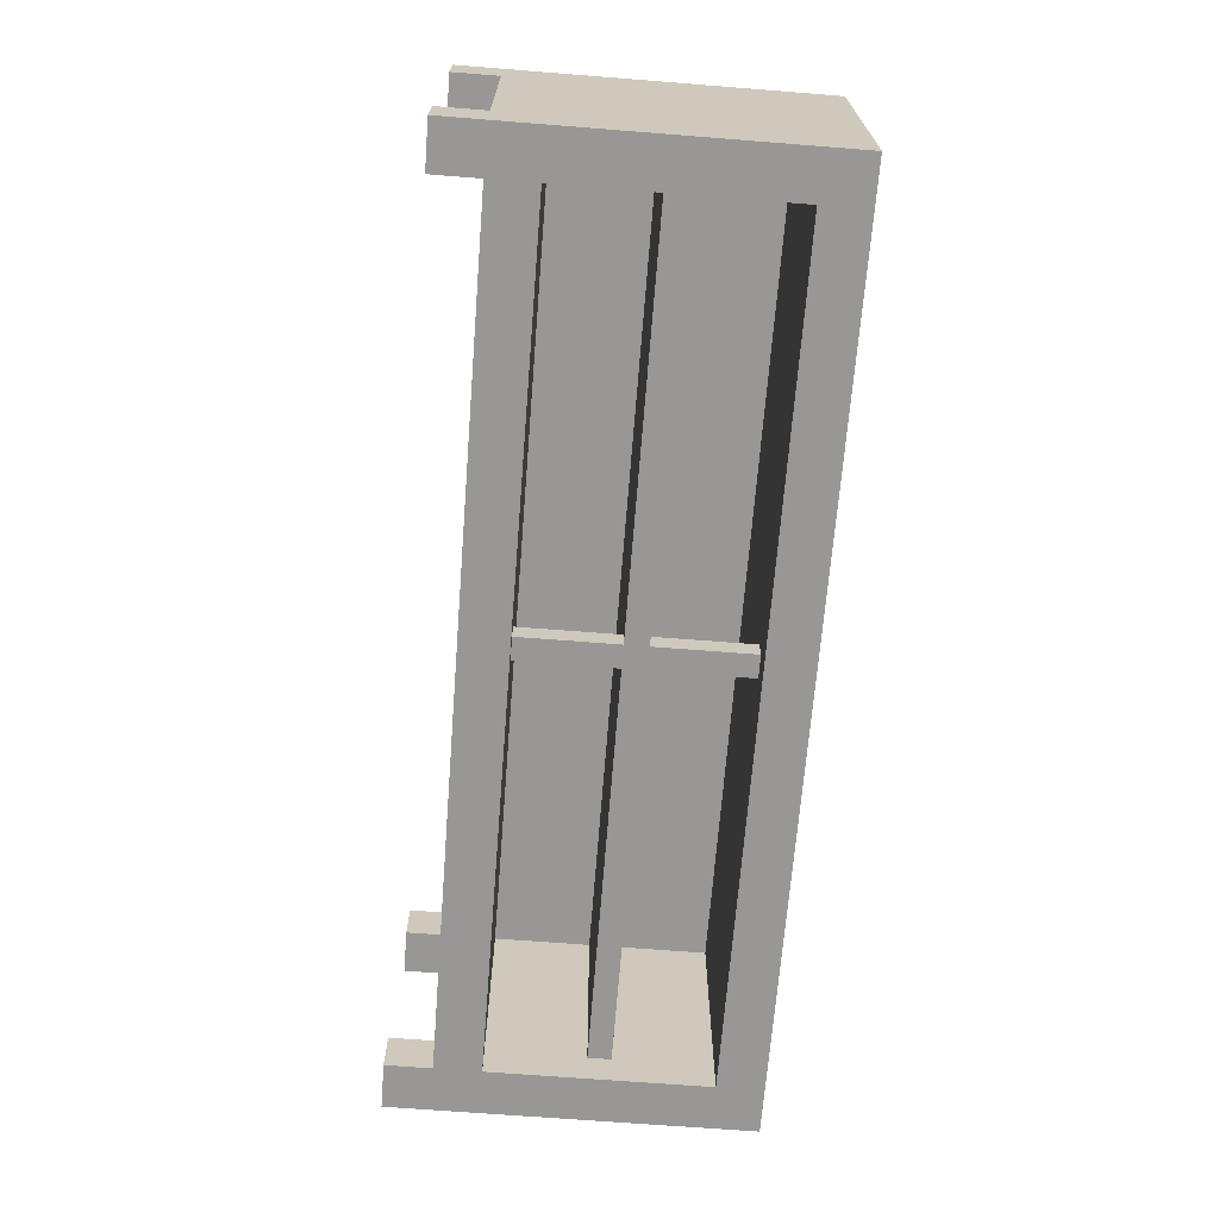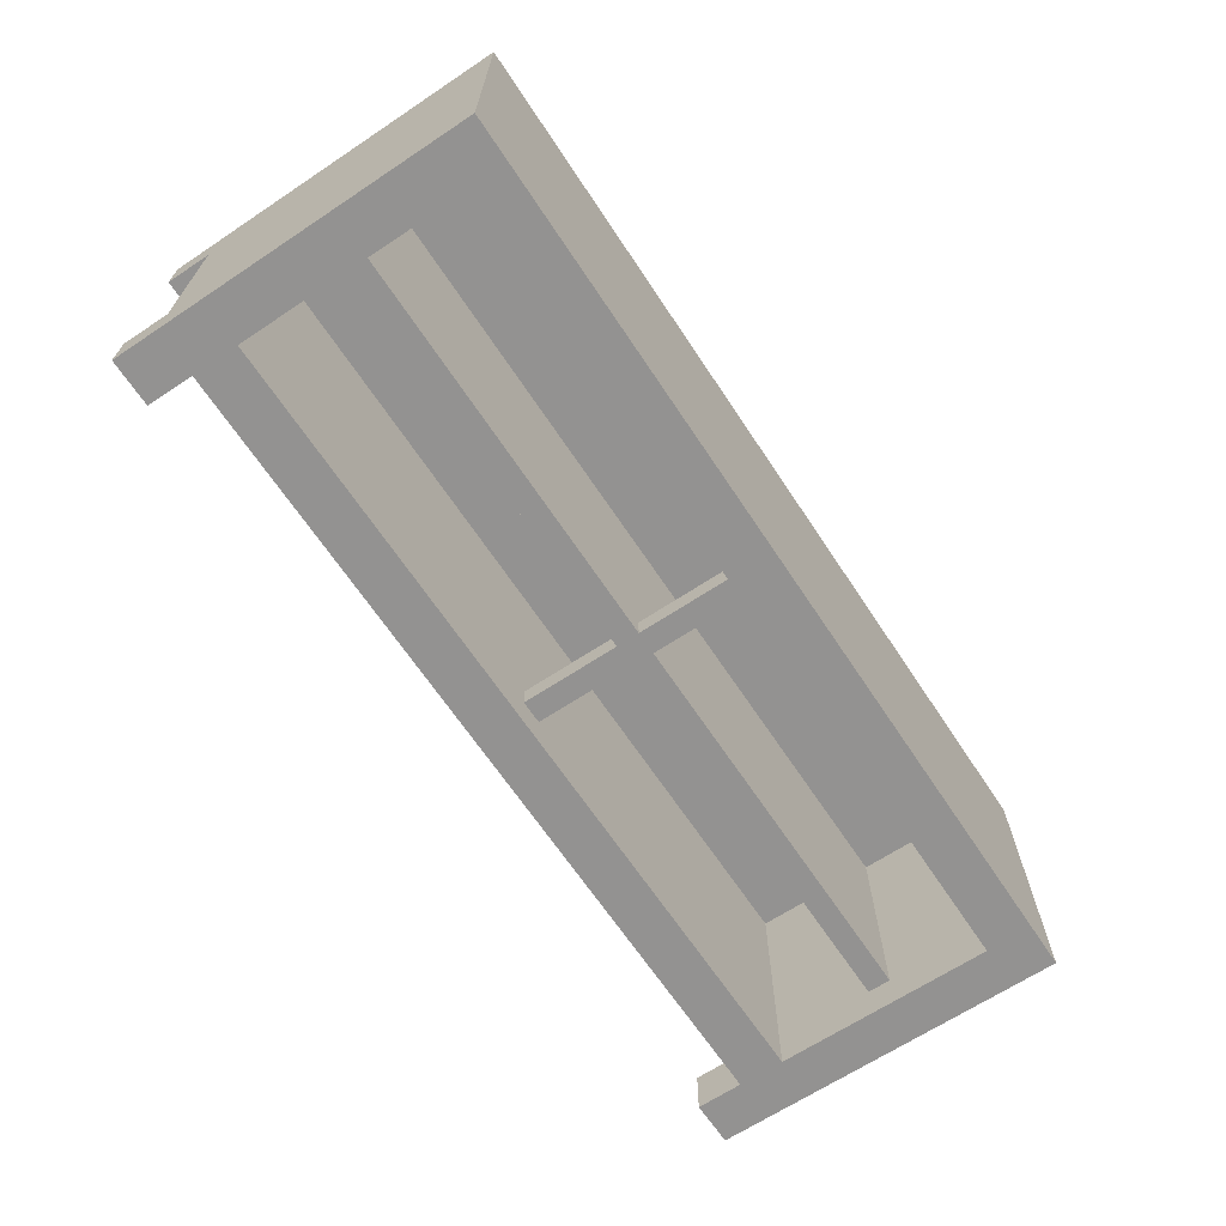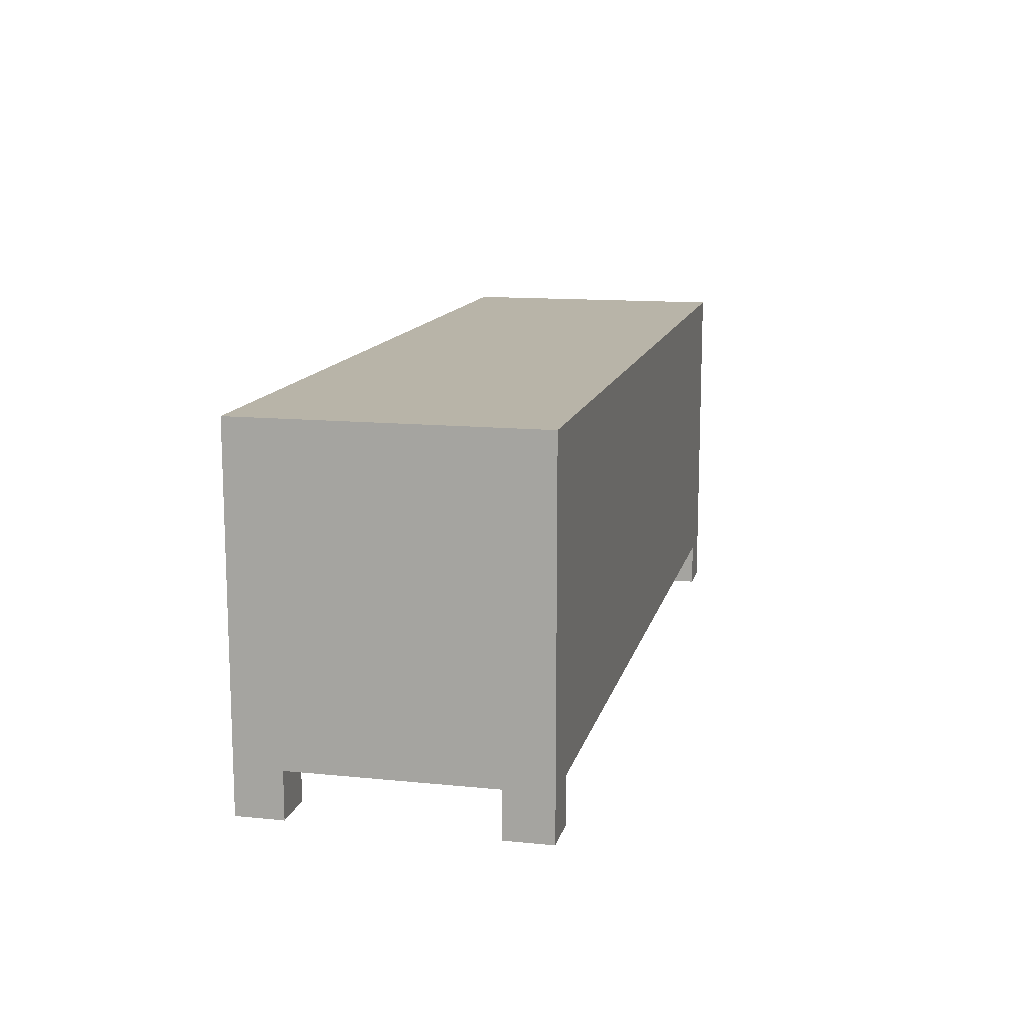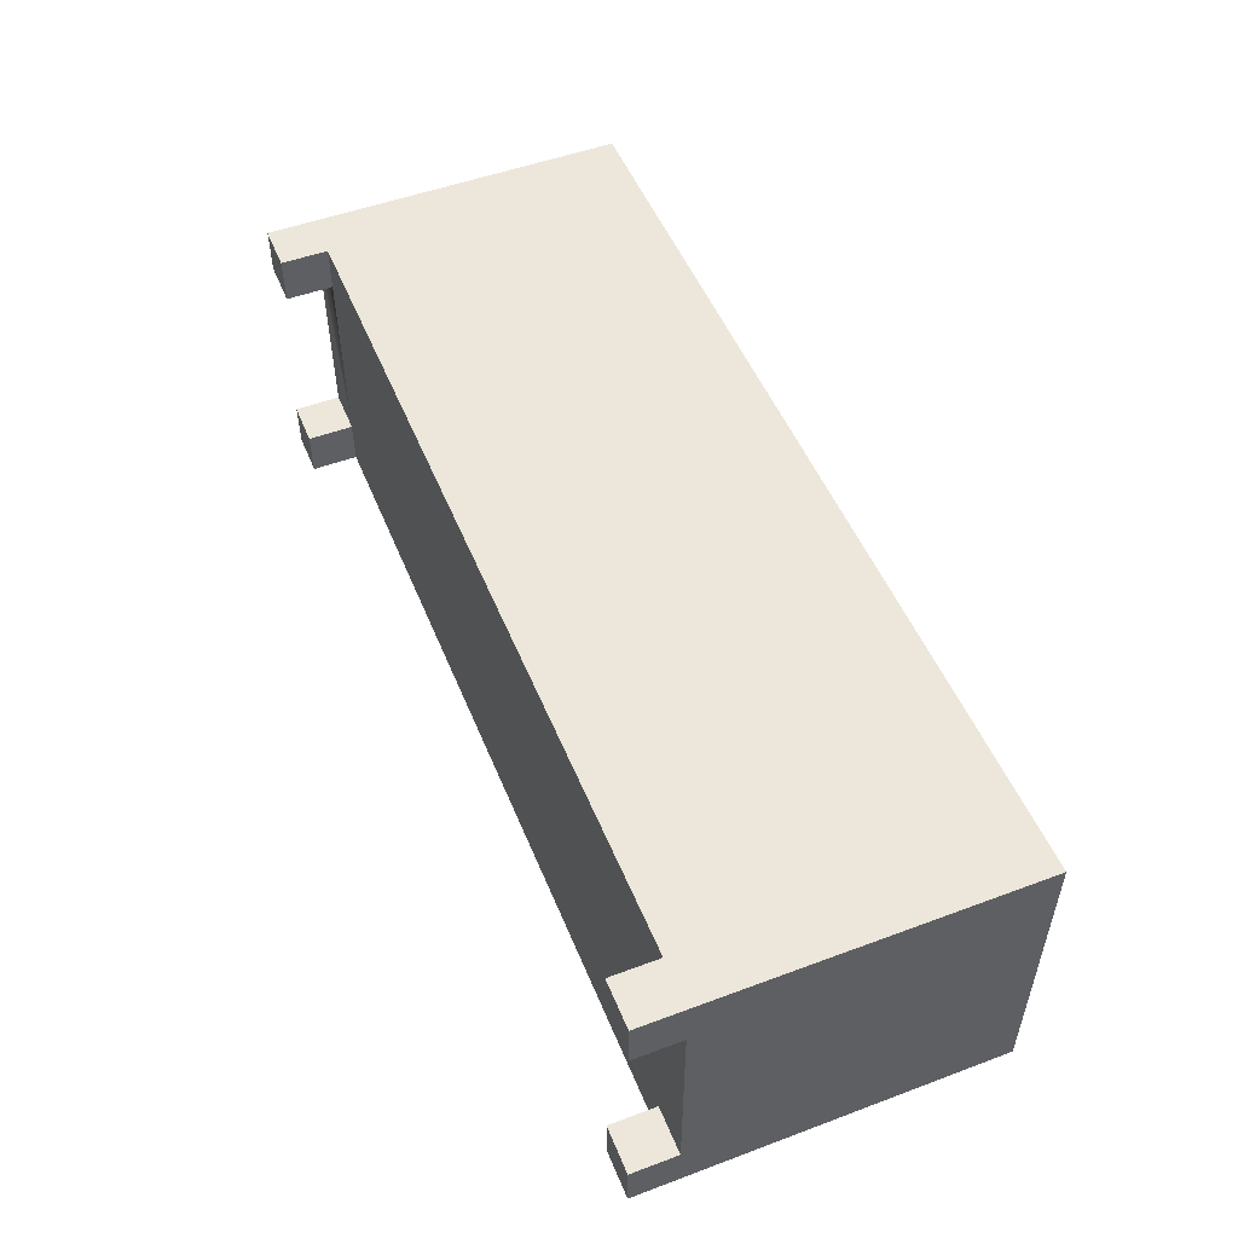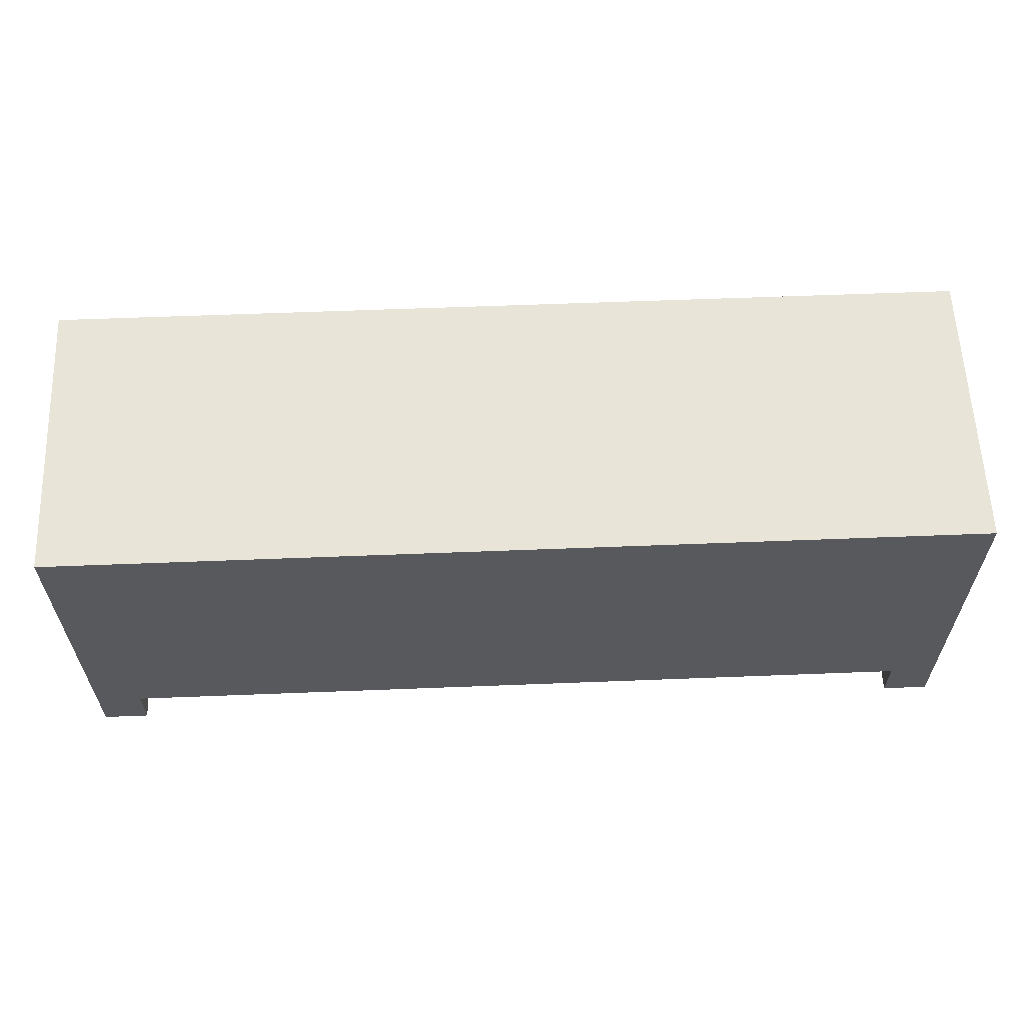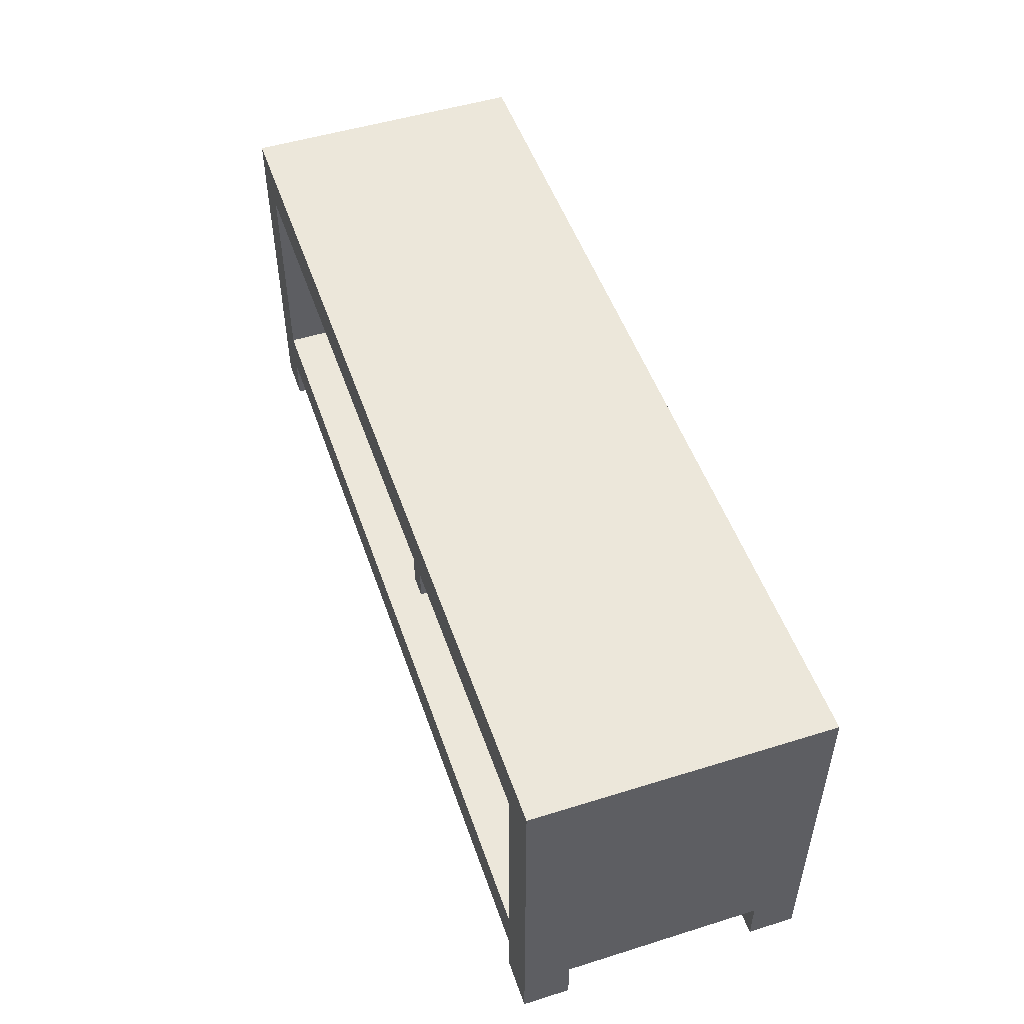
<metadata>
{"format":"obj","ext":"obj","renderer":"f3d","projection":"perspective","resolution":1024,"background":"white","views":[{"elev":-68.2,"azim":85.5,"up":"+Z"},{"elev":-66.4,"azim":123.6,"up":"+Z"},{"elev":13.0,"azim":-77.0,"up":"+Y"},{"elev":51.3,"azim":68.0,"up":"+Z"},{"elev":60.3,"azim":-2.3,"up":"+Y"},{"elev":50.5,"azim":-108.8,"up":"+Y"}]}
</metadata>
<code>
o cabinetTelevision
v -0.32 -0 0.32
v 0 -0 0.32
v 0 0.32 0.32
v -0.32 0.32 0.32
v -0.32 0.32 0
v -0.32 0 0
v 0 0 0
v 0 -0 1.68
v 0 -0 2
v -0.32 -0 2
v -0.32 -0 1.68
v -0.32 0.32 2
v -0.32 0.32 1.68
v -0.32 2.16 0
v -0.32 2.16 1.68
v -6.08 2.16 1.68
v -3.12 2.16 0.4
v -3.28 2.16 0.4
v -3.28 2.16 0.24
v -3.12 2.16 0.24
v -6.08 2.16 0
v -3.12 0.64 0.24
v -0.32 0.64 1.68
v -0.32 0.64 0
v -6.08 0.64 0
v -3.28 0.64 0.24
v -3.28 0.64 0.4
v -3.12 0.64 0.4
v -6.08 0.64 1.68
v 0 0.32 1.68
v -6.08 0 0
v -6.08 -0 0.32
v -6.4 -0 0.32
v -6.4 0 0
v -6.08 0.32 0.32
v -6.4 0.32 0.32
v -6.08 -0 1.68
v -6.08 0.32 1.68
v -6.08 0.32 2
v -6.08 -0 2
v -6.4 -0 1.68
v -6.4 0.32 1.68
v -6.4 -0 2
v 0 2.48 2
v 0 2.48 0
v -6.4 2.48 0
v -6.4 2.48 2
v -6.08 0.32 0
v -0.32 1.32 0.24
v -0.32 1.32 1.68
v -6.08 1.32 1.68
v -3.12 1.32 0.4
v -3.28 1.32 0.4
v -3.28 1.32 0.24
v -6.08 1.32 0.24
v -3.12 1.32 0.24
v -3.28 1.48 0.4
v -3.28 1.48 0.24
v -6.08 1.48 0.24
v -6.08 1.48 1.68
v -3.12 1.48 0.4
v -0.32 1.48 1.68
v -3.12 1.48 0.24
v -0.32 1.48 0.24
f 1 2 3
f 3 4 1
f 5 6 1
f 1 4 5
f 7 2 1
f 1 6 7
f 8 9 10
f 10 11 8
f 12 13 11
f 11 10 12
f 14 15 16
f 16 17 14
f 16 18 17
f 16 19 18
f 14 17 20
f 20 21 14
f 20 19 21
f 19 16 21
f 22 23 24
f 24 25 22
f 25 26 22
f 25 27 26
f 23 22 28
f 28 29 23
f 28 27 29
f 27 25 29
f 8 11 13
f 13 30 8
f 31 32 33
f 33 34 31
f 33 32 35
f 35 36 33
f 37 38 39
f 39 40 37
f 37 41 42
f 42 38 37
f 37 40 43
f 43 41 37
f 44 45 46
f 46 47 44
f 7 45 44
f 44 3 7
f 44 30 3
f 44 8 30
f 44 9 8
f 7 3 2
f 10 9 44
f 44 12 10
f 44 39 12
f 39 44 47
f 39 47 43
f 43 40 39
f 36 34 33
f 34 36 47
f 47 46 34
f 36 42 47
f 42 41 47
f 41 43 47
f 31 34 46
f 46 48 31
f 46 25 48
f 25 5 48
f 46 21 25
f 46 14 21
f 5 25 24
f 5 24 45
f 24 14 45
f 14 46 45
f 5 45 7
f 7 6 5
f 49 50 51
f 51 52 49
f 51 53 52
f 51 54 53
f 51 55 54
f 49 52 56
f 57 58 59
f 57 59 60
f 61 57 60
f 61 60 62
f 63 61 62
f 62 64 63
f 62 60 16
f 16 15 62
f 23 29 51
f 51 50 23
f 35 38 42
f 42 36 35
f 38 35 48
f 39 38 48
f 39 48 5
f 39 5 4
f 39 4 13
f 13 12 39
f 13 4 3
f 3 30 13
f 31 48 35
f 35 32 31
f 58 63 20
f 20 19 58
f 63 58 59
f 64 63 59
f 64 59 55
f 64 55 54
f 64 54 56
f 56 49 64
f 22 56 54
f 54 26 22
f 49 14 24
f 24 23 49
f 23 50 49
f 14 49 64
f 64 15 14
f 64 62 15
f 59 25 21
f 21 16 59
f 16 60 59
f 25 59 55
f 55 29 25
f 55 51 29
f 57 61 17
f 17 18 57
f 19 58 57
f 57 18 19
f 63 20 17
f 17 61 63
f 53 27 28
f 28 52 53
f 22 56 52
f 52 28 22
f 54 26 27
f 27 53 54

</code>
